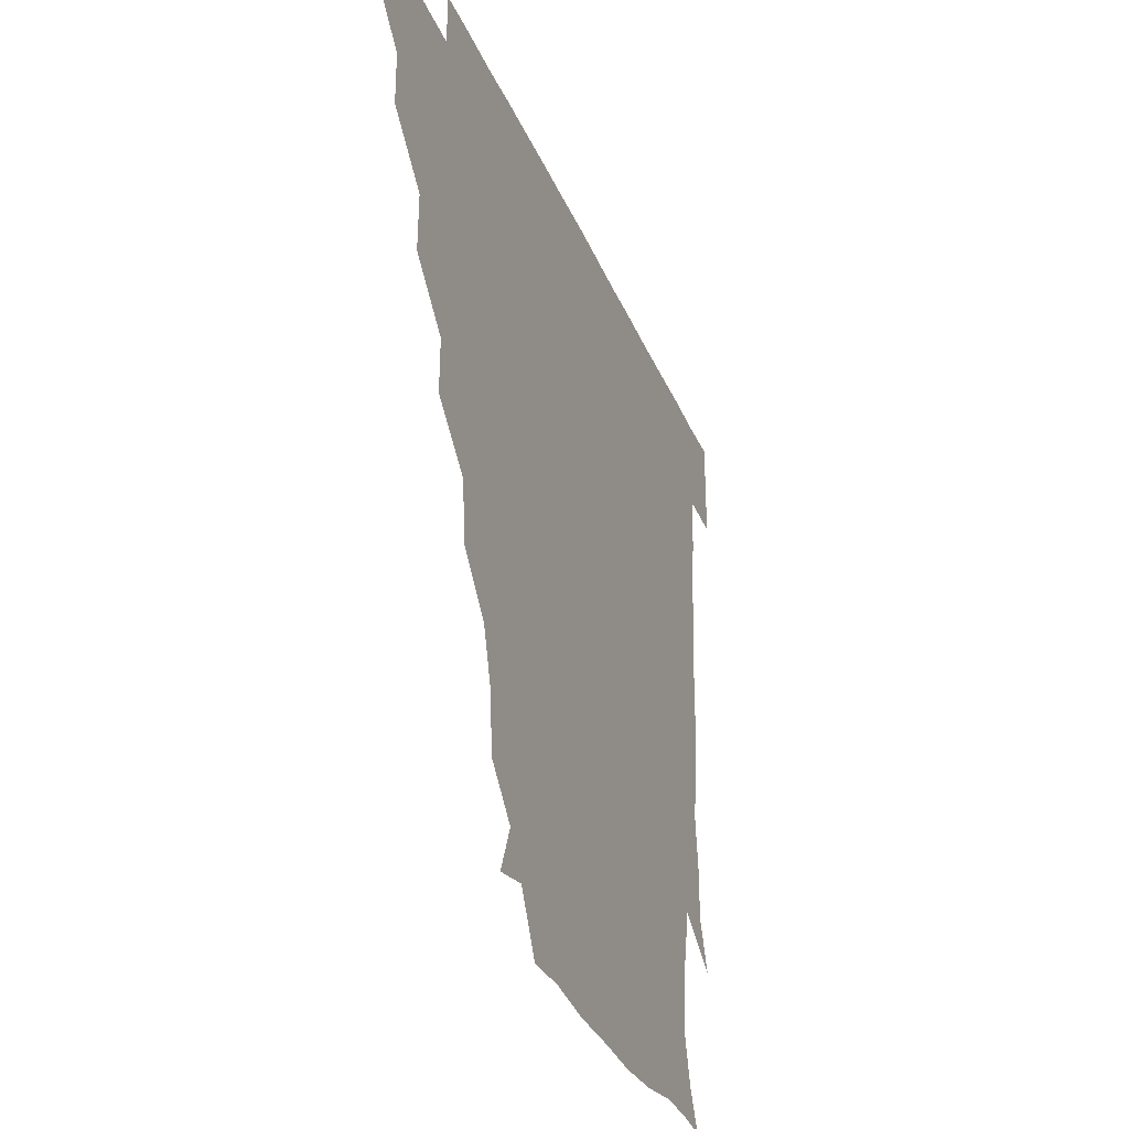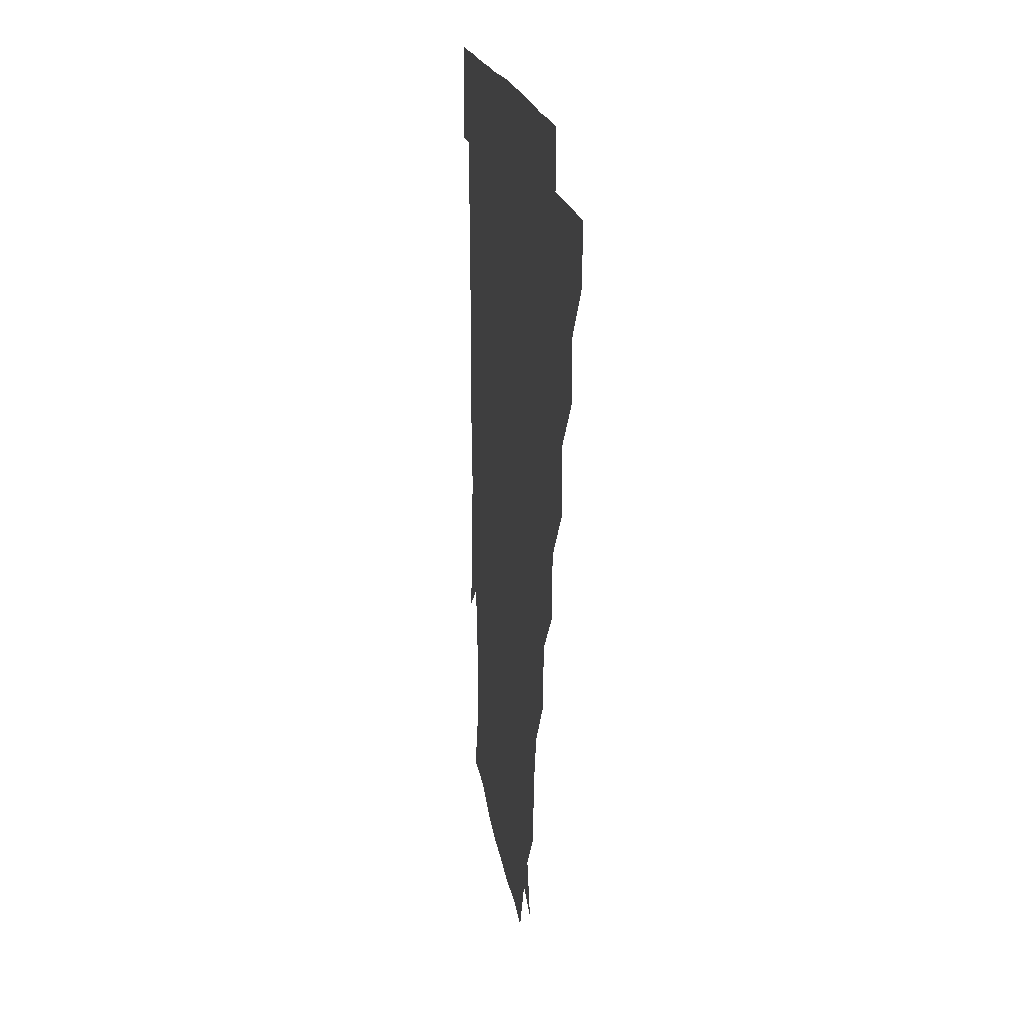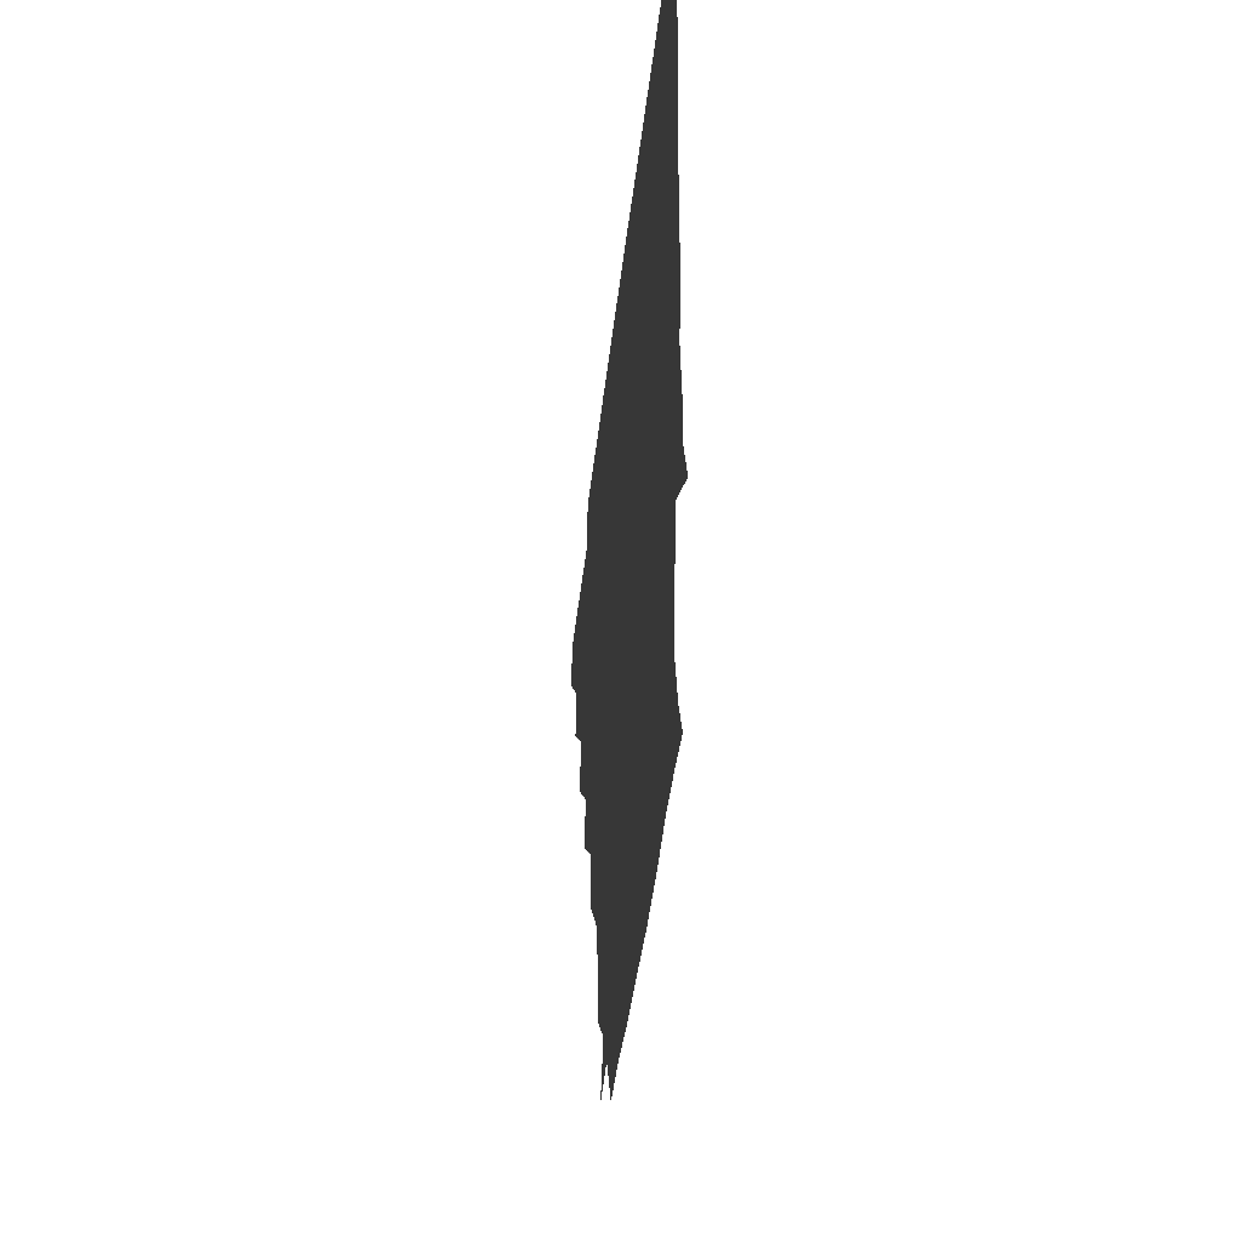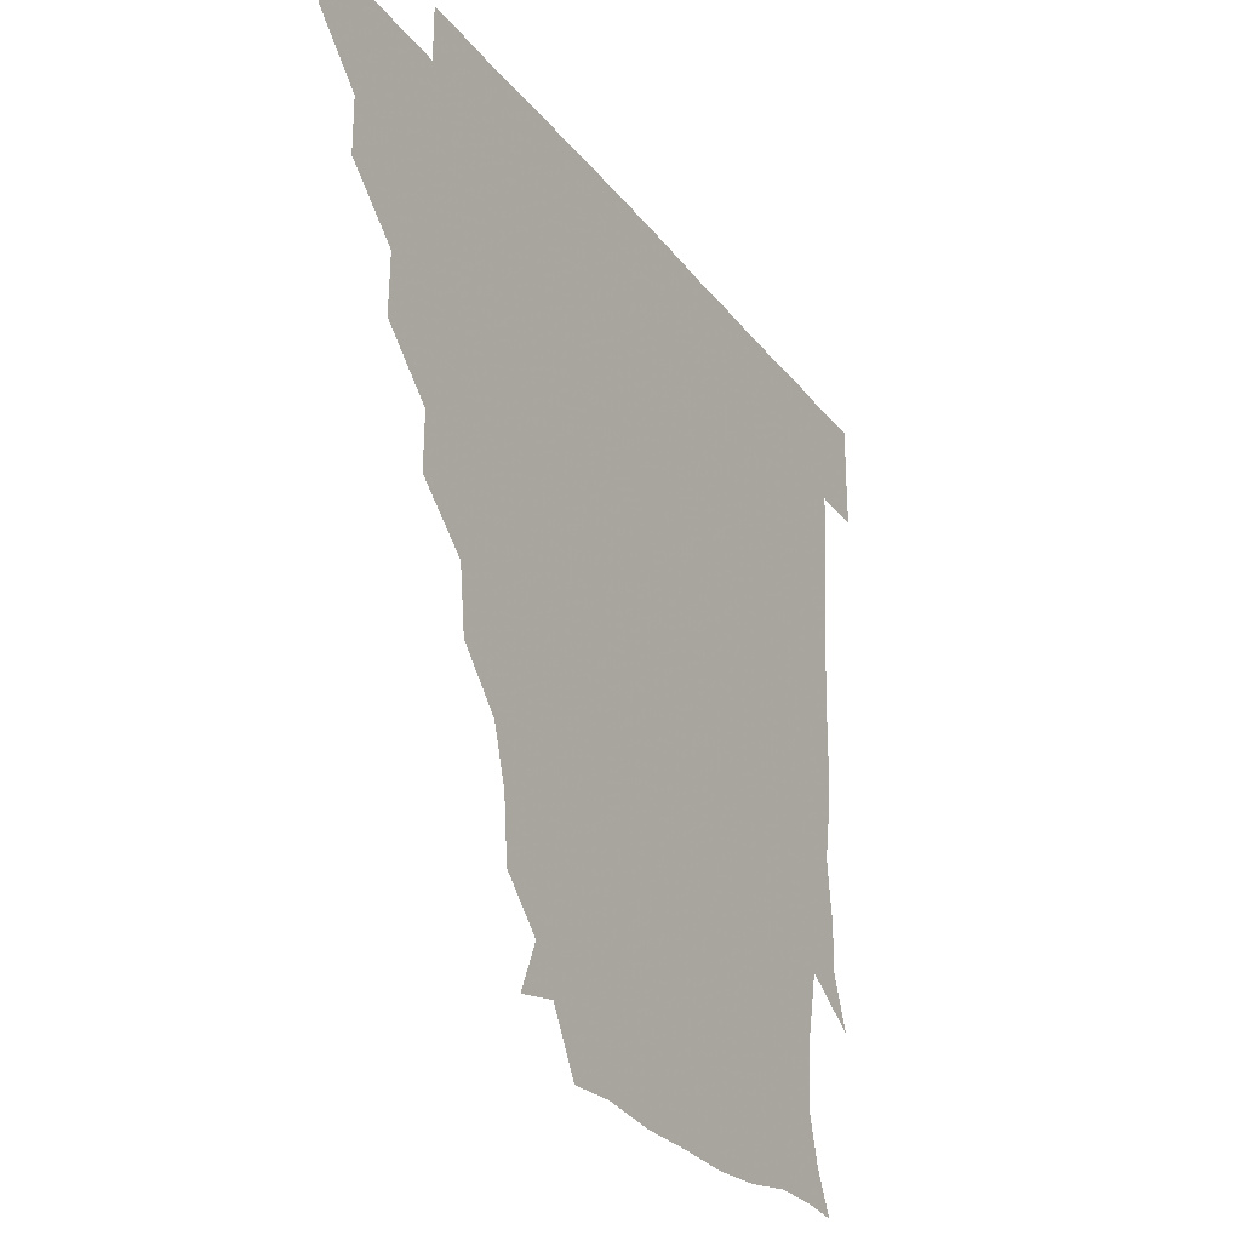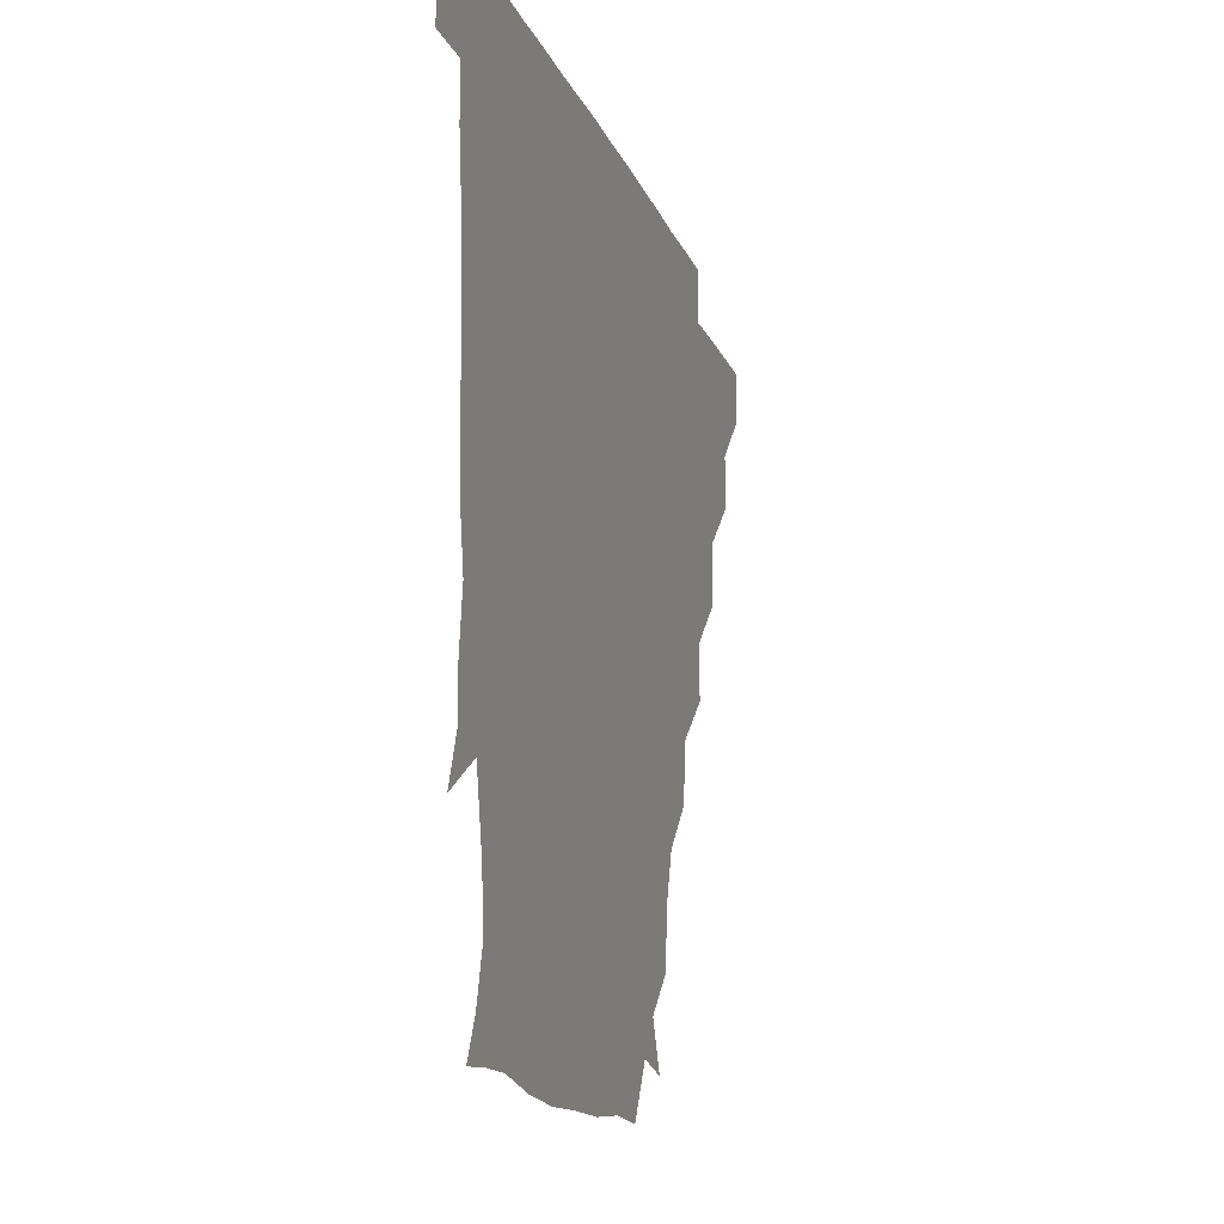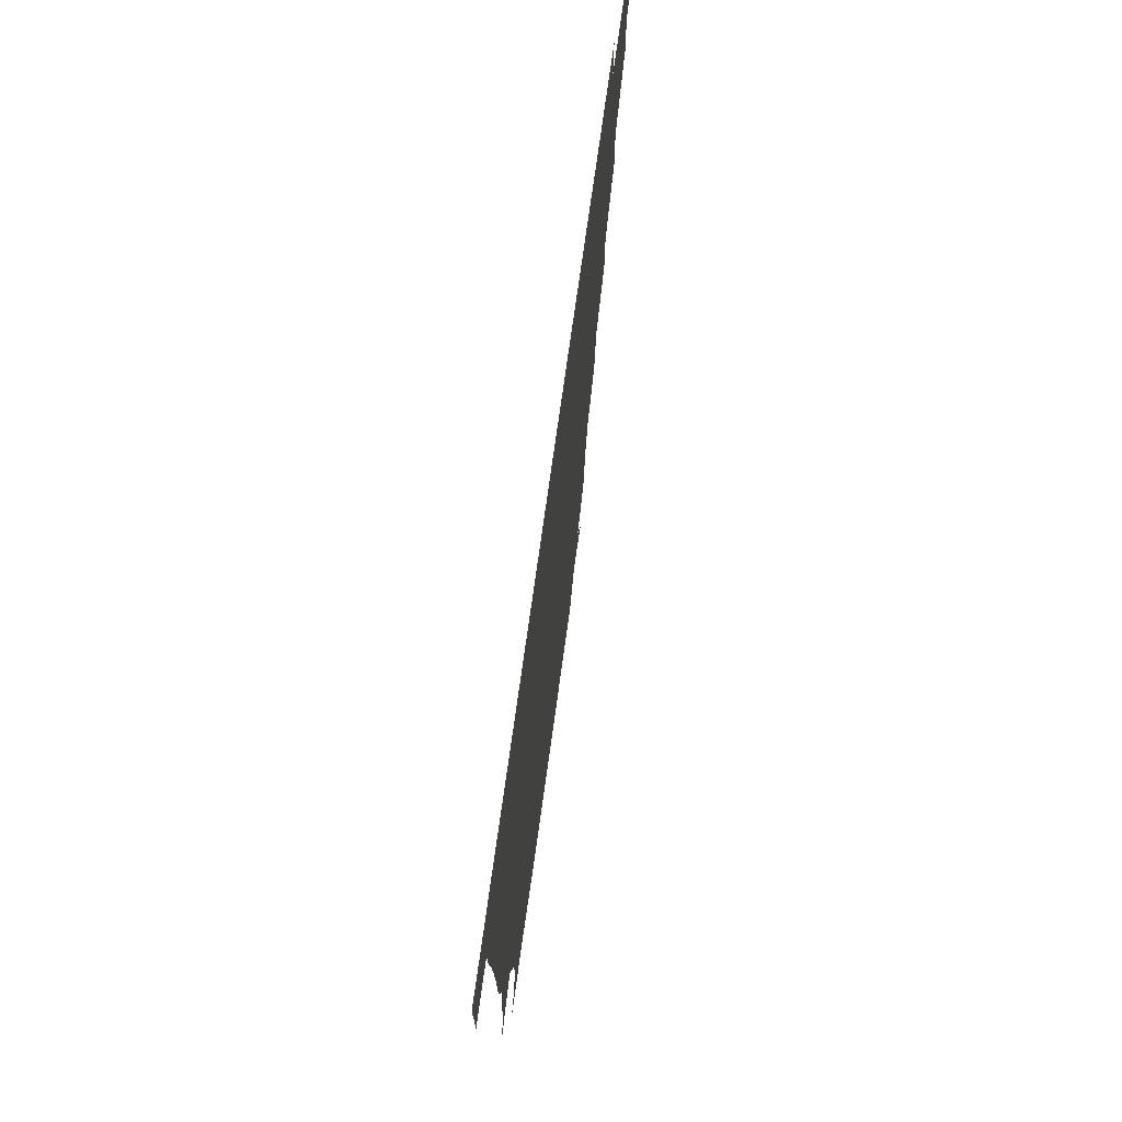
<metadata>
{"format":"obj","ext":"obj","renderer":"f3d","projection":"perspective","resolution":1024,"background":"white","views":[{"elev":-31.7,"azim":-70.1,"up":"+Y"},{"elev":16.0,"azim":-96.8,"up":"+Y"},{"elev":-41.2,"azim":83.8,"up":"+Y"},{"elev":-27.0,"azim":-60.7,"up":"+Y"},{"elev":-14.7,"azim":105.8,"up":"+Y"},{"elev":73.5,"azim":97.9,"up":"+Y"}]}
</metadata>
<code>
v 451 345.9 0
v 451 361 0
v 466.3 314.8 0
v 466.3 330.8 0
v 466.3 346 0
v 465.9 361.1 0
v 482.6 282.1 0
v 483 299.7 0
v 481.7 316.3 0
v 481.4 331.2 0
v 481.1 346 0
v 481.2 361 0
v 498.4 251 0
v 498.7 267.3 0
v 496.9 284.7 0
v 496.7 302.1 0
v 496.5 316.7 0
v 496.2 331.2 0
v 496.3 345.9 0
v 496.5 360.7 0
v 496.6 376.6 0
v 516.7 218.9 0
v 514.7 237 0
v 511.9 253.1 0
v 512.6 272.3 0
v 511.6 286.4 0
v 511.3 301.3 0
v 511.2 316.5 0
v 511.2 331.3 0
v 511.2 345.8 0
v 511.1 360.3 0
v 510.8 376.9 0
v 536.2 172.3 0
v 534.7 189.9 0
v 529.9 205 0
v 528.2 225.3 0
v 527.6 241.3 0
v 527.4 257.7 0
v 527 272.8 0
v 526.8 287.2 0
v 526.2 301.3 0
v 526 316.1 0
v 525.9 330.8 0
v 526.2 345.7 0
v 526.1 361 0
v 526 376.6 0
v 542.7 146 0
v 548.8 160.1 0
v 546.8 178.5 0
v 544.1 195.5 0
v 542.9 211.3 0
v 542 225.3 0
v 541.5 242.7 0
v 542.1 257.4 0
v 541.5 272.4 0
v 541.3 286.4 0
v 541.6 301.7 0
v 541.3 316.2 0
v 541 330.9 0
v 541.3 345.6 0
v 541.1 360.8 0
v 541 377.1 0
v 556.4 148.8 0
v 558.8 164 0
v 558.4 184 0
v 558.3 196.9 0
v 556.5 212.4 0
v 557.3 226.9 0
v 556.1 242.3 0
v 556.8 258.6 0
v 556 271.1 0
v 556.3 286.6 0
v 556.4 301.6 0
v 556.4 316.3 0
v 557.2 330.9 0
v 556.2 345.9 0
v 556.2 360.3 0
v 555.9 377.1 0
v 565.8 132.4 0
v 571.2 152.5 0
v 573.2 167 0
v 571.9 183.9 0
v 571.9 198.7 0
v 571.7 212.9 0
v 571.8 229 0
v 572.1 242.2 0
v 571.2 258.3 0
v 571.2 271.5 0
v 571.6 287.2 0
v 571.2 301.4 0
v 571 315.7 0
v 571.5 330.9 0
v 571.1 345.9 0
v 571.2 359.9 0
v 570.5 377.4 0
v 581.1 133.2 0
v 586.8 152.2 0
v 586.4 168 0
v 587.8 183.1 0
v 586.3 197.4 0
v 586.4 212.3 0
v 586.3 226.9 0
v 586 243.3 0
v 586 257.4 0
v 586.3 271.5 0
v 586.3 287.3 0
v 585.9 301 0
v 586.2 316 0
v 586.5 330.8 0
v 586.1 345.9 0
v 586 360.6 0
v 585.5 377.2 0
v 598.6 131.4 0
v 602.4 152.3 0
v 600.9 167.5 0
v 602.1 183.4 0
v 600.9 198.6 0
v 601.1 212.5 0
v 601.4 228.9 0
v 601 242.4 0
v 601.2 256.2 0
v 601.2 272.2 0
v 601.1 287 0
v 601.4 301.6 0
v 601.1 316 0
v 601.2 330.7 0
v 601 345.9 0
v 601 360.8 0
v 600.1 377.4 0
v 616.4 131.3 0
v 616.9 152.9 0
v 616.7 168 0
v 616.6 184.1 0
v 615.8 198.3 0
v 615.8 213.1 0
v 615.7 228.6 0
v 615.8 242.3 0
v 616.3 257.9 0
v 616.1 272.6 0
v 616.2 286.4 0
v 616.3 302 0
v 616.3 316.5 0
v 616 331.3 0
v 615.8 346.2 0
v 616.4 360.5 0
v 614.8 377 0
v 633.5 130.7 0
v 630.5 152.2 0
v 631.6 168.6 0
v 630.4 185.1 0
v 630.9 199.3 0
v 630.6 213.3 0
v 630.3 228.5 0
v 631.1 242.2 0
v 631.3 257.3 0
v 631 271.7 0
v 631.3 286.4 0
v 631.1 301.3 0
v 631.3 316.6 0
v 631.5 331.1 0
v 631.3 345.8 0
v 631.9 359.8 0
v 629.7 376.5 0
v 650.6 131.9 0
v 644.6 151.9 0
v 645.5 169.1 0
v 644.7 185.2 0
v 645.4 199.8 0
v 645.5 213.3 0
v 645.4 227.4 0
v 645.6 242.2 0
v 646 258.2 0
v 646.1 271.6 0
v 646 287.6 0
v 646.3 301.8 0
v 646.2 316.6 0
v 646.3 331.2 0
v 646.7 345.8 0
v 646.5 360.3 0
v 644.7 376.5 0
v 667.4 134.7 0
v 659.8 151.1 0
v 658.6 168.4 0
v 658.8 184.6 0
v 659.8 200.1 0
v 659.9 213.2 0
v 660.2 227.4 0
v 660.3 241.9 0
v 660 258.3 0
v 660.8 272.9 0
v 661.2 286.7 0
v 660.9 302.4 0
v 661.2 316.6 0
v 661.3 331.4 0
v 661.7 345.8 0
v 661.3 360.6 0
v 660.3 376.1 0
v 681.4 134.6 0
v 674.3 149 0
v 671.3 165.8 0
v 672.6 181.3 0
v 674.2 199.2 0
v 673.6 212.4 0
v 673.8 227.2 0
v 674 242.2 0
v 674.3 257.7 0
v 674.6 272.7 0
v 675 289 0
v 675.7 302 0
v 676.1 316.9 0
v 676.1 331.2 0
v 676.7 345.9 0
v 675.9 361.4 0
v 675.6 376.1 0
v 692.6 133.7 0
v 686.9 145.3 0
v 683 159.7 0
v 684 175.7 0
v 688.5 197.3 0
v 686.3 210.9 0
v 686.3 225.8 0
v 687.2 239.2 0
v 687.9 255.6 0
v 688 271.6 0
v 688 287.6 0
v 689.7 301.1 0
v 690.2 317.2 0
v 690.8 331.7 0
v 691 346.1 0
v 690.8 361.2 0
v 690.1 376.2 0
v 706.6 186.3 0
v 700.8 201 0
v 700.8 215.1 0
v 698.4 232.7 0
v 701 248.1 0
v 701.8 264 0
v 701.7 280.7 0
v 702.4 297.3 0
v 703.2 314.8 0
v 704.9 330.5 0
v 705.3 346.2 0
v 706 361 0
v 706.3 375.6 0
v 721.1 345.8 0
v 720.8 361 0
v 720.9 375.9 0
f 4 5 1
f 1 5 2
f 5 6 2
f 8 9 3
f 3 9 4
f 9 10 4
f 4 10 5
f 10 11 5
f 5 11 6
f 11 12 6
f 14 15 7
f 7 15 8
f 15 16 8
f 8 16 9
f 16 17 9
f 9 17 10
f 17 18 10
f 10 18 11
f 18 19 11
f 11 19 12
f 19 20 12
f 23 24 13
f 13 24 14
f 24 25 14
f 14 25 15
f 25 26 15
f 15 26 16
f 26 27 16
f 16 27 17
f 27 28 17
f 17 28 18
f 28 29 18
f 18 29 19
f 29 30 19
f 19 30 20
f 30 31 20
f 20 31 21
f 31 32 21
f 35 36 22
f 22 36 23
f 36 37 23
f 23 37 24
f 37 38 24
f 24 38 25
f 38 39 25
f 25 39 26
f 39 40 26
f 26 40 27
f 40 41 27
f 27 41 28
f 41 42 28
f 28 42 29
f 42 43 29
f 29 43 30
f 43 44 30
f 30 44 31
f 44 45 31
f 31 45 32
f 45 46 32
f 48 49 33
f 33 49 34
f 49 50 34
f 34 50 35
f 50 51 35
f 35 51 36
f 51 52 36
f 36 52 37
f 52 53 37
f 37 53 38
f 53 54 38
f 38 54 39
f 54 55 39
f 39 55 40
f 55 56 40
f 40 56 41
f 56 57 41
f 41 57 42
f 57 58 42
f 42 58 43
f 58 59 43
f 43 59 44
f 59 60 44
f 44 60 45
f 60 61 45
f 45 61 46
f 61 62 46
f 47 63 48
f 63 64 48
f 48 64 49
f 64 65 49
f 49 65 50
f 65 66 50
f 50 66 51
f 66 67 51
f 51 67 52
f 67 68 52
f 52 68 53
f 68 69 53
f 53 69 54
f 69 70 54
f 54 70 55
f 70 71 55
f 55 71 56
f 71 72 56
f 56 72 57
f 72 73 57
f 57 73 58
f 73 74 58
f 58 74 59
f 74 75 59
f 59 75 60
f 75 76 60
f 60 76 61
f 76 77 61
f 61 77 62
f 77 78 62
f 79 80 63
f 63 80 64
f 80 81 64
f 64 81 65
f 81 82 65
f 65 82 66
f 82 83 66
f 66 83 67
f 83 84 67
f 67 84 68
f 84 85 68
f 68 85 69
f 85 86 69
f 69 86 70
f 86 87 70
f 70 87 71
f 87 88 71
f 71 88 72
f 88 89 72
f 72 89 73
f 89 90 73
f 73 90 74
f 90 91 74
f 74 91 75
f 91 92 75
f 75 92 76
f 92 93 76
f 76 93 77
f 93 94 77
f 77 94 78
f 94 95 78
f 79 96 80
f 96 97 80
f 80 97 81
f 97 98 81
f 81 98 82
f 98 99 82
f 82 99 83
f 99 100 83
f 83 100 84
f 100 101 84
f 84 101 85
f 101 102 85
f 85 102 86
f 102 103 86
f 86 103 87
f 103 104 87
f 87 104 88
f 104 105 88
f 88 105 89
f 105 106 89
f 89 106 90
f 106 107 90
f 90 107 91
f 107 108 91
f 91 108 92
f 108 109 92
f 92 109 93
f 109 110 93
f 93 110 94
f 110 111 94
f 94 111 95
f 111 112 95
f 96 113 97
f 113 114 97
f 97 114 98
f 114 115 98
f 98 115 99
f 115 116 99
f 99 116 100
f 116 117 100
f 100 117 101
f 117 118 101
f 101 118 102
f 118 119 102
f 102 119 103
f 119 120 103
f 103 120 104
f 120 121 104
f 104 121 105
f 121 122 105
f 105 122 106
f 122 123 106
f 106 123 107
f 123 124 107
f 107 124 108
f 124 125 108
f 108 125 109
f 125 126 109
f 109 126 110
f 126 127 110
f 110 127 111
f 127 128 111
f 111 128 112
f 128 129 112
f 113 130 114
f 130 131 114
f 114 131 115
f 131 132 115
f 115 132 116
f 132 133 116
f 116 133 117
f 133 134 117
f 117 134 118
f 134 135 118
f 118 135 119
f 135 136 119
f 119 136 120
f 136 137 120
f 120 137 121
f 137 138 121
f 121 138 122
f 138 139 122
f 122 139 123
f 139 140 123
f 123 140 124
f 140 141 124
f 124 141 125
f 141 142 125
f 125 142 126
f 142 143 126
f 126 143 127
f 143 144 127
f 127 144 128
f 144 145 128
f 128 145 129
f 145 146 129
f 130 147 131
f 147 148 131
f 131 148 132
f 148 149 132
f 132 149 133
f 149 150 133
f 133 150 134
f 150 151 134
f 134 151 135
f 151 152 135
f 135 152 136
f 152 153 136
f 136 153 137
f 153 154 137
f 137 154 138
f 154 155 138
f 138 155 139
f 155 156 139
f 139 156 140
f 156 157 140
f 140 157 141
f 157 158 141
f 141 158 142
f 158 159 142
f 142 159 143
f 159 160 143
f 143 160 144
f 160 161 144
f 144 161 145
f 161 162 145
f 145 162 146
f 162 163 146
f 147 164 148
f 164 165 148
f 148 165 149
f 165 166 149
f 149 166 150
f 166 167 150
f 150 167 151
f 167 168 151
f 151 168 152
f 168 169 152
f 152 169 153
f 169 170 153
f 153 170 154
f 170 171 154
f 154 171 155
f 171 172 155
f 155 172 156
f 172 173 156
f 156 173 157
f 173 174 157
f 157 174 158
f 174 175 158
f 158 175 159
f 175 176 159
f 159 176 160
f 176 177 160
f 160 177 161
f 177 178 161
f 161 178 162
f 178 179 162
f 162 179 163
f 179 180 163
f 164 181 165
f 181 182 165
f 165 182 166
f 182 183 166
f 166 183 167
f 183 184 167
f 167 184 168
f 184 185 168
f 168 185 169
f 185 186 169
f 169 186 170
f 186 187 170
f 170 187 171
f 187 188 171
f 171 188 172
f 188 189 172
f 172 189 173
f 189 190 173
f 173 190 174
f 190 191 174
f 174 191 175
f 191 192 175
f 175 192 176
f 192 193 176
f 176 193 177
f 193 194 177
f 177 194 178
f 194 195 178
f 178 195 179
f 195 196 179
f 179 196 180
f 196 197 180
f 181 198 182
f 198 199 182
f 182 199 183
f 199 200 183
f 183 200 184
f 200 201 184
f 184 201 185
f 201 202 185
f 185 202 186
f 202 203 186
f 186 203 187
f 203 204 187
f 187 204 188
f 204 205 188
f 188 205 189
f 205 206 189
f 189 206 190
f 206 207 190
f 190 207 191
f 207 208 191
f 191 208 192
f 208 209 192
f 192 209 193
f 209 210 193
f 193 210 194
f 210 211 194
f 194 211 195
f 211 212 195
f 195 212 196
f 212 213 196
f 196 213 197
f 213 214 197
f 198 215 199
f 215 216 199
f 199 216 200
f 216 217 200
f 200 217 201
f 217 218 201
f 201 218 202
f 218 219 202
f 202 219 203
f 219 220 203
f 203 220 204
f 220 221 204
f 204 221 205
f 221 222 205
f 205 222 206
f 222 223 206
f 206 223 207
f 223 224 207
f 207 224 208
f 224 225 208
f 208 225 209
f 225 226 209
f 209 226 210
f 226 227 210
f 210 227 211
f 227 228 211
f 211 228 212
f 228 229 212
f 212 229 213
f 229 230 213
f 213 230 214
f 230 231 214
f 219 232 220
f 232 233 220
f 220 233 221
f 233 234 221
f 221 234 222
f 234 235 222
f 222 235 223
f 235 236 223
f 223 236 224
f 236 237 224
f 224 237 225
f 237 238 225
f 225 238 226
f 238 239 226
f 226 239 227
f 239 240 227
f 227 240 228
f 240 241 228
f 228 241 229
f 241 242 229
f 229 242 230
f 242 243 230
f 230 243 231
f 243 244 231
f 242 245 243
f 245 246 243
f 243 246 244
f 246 247 244

</code>
